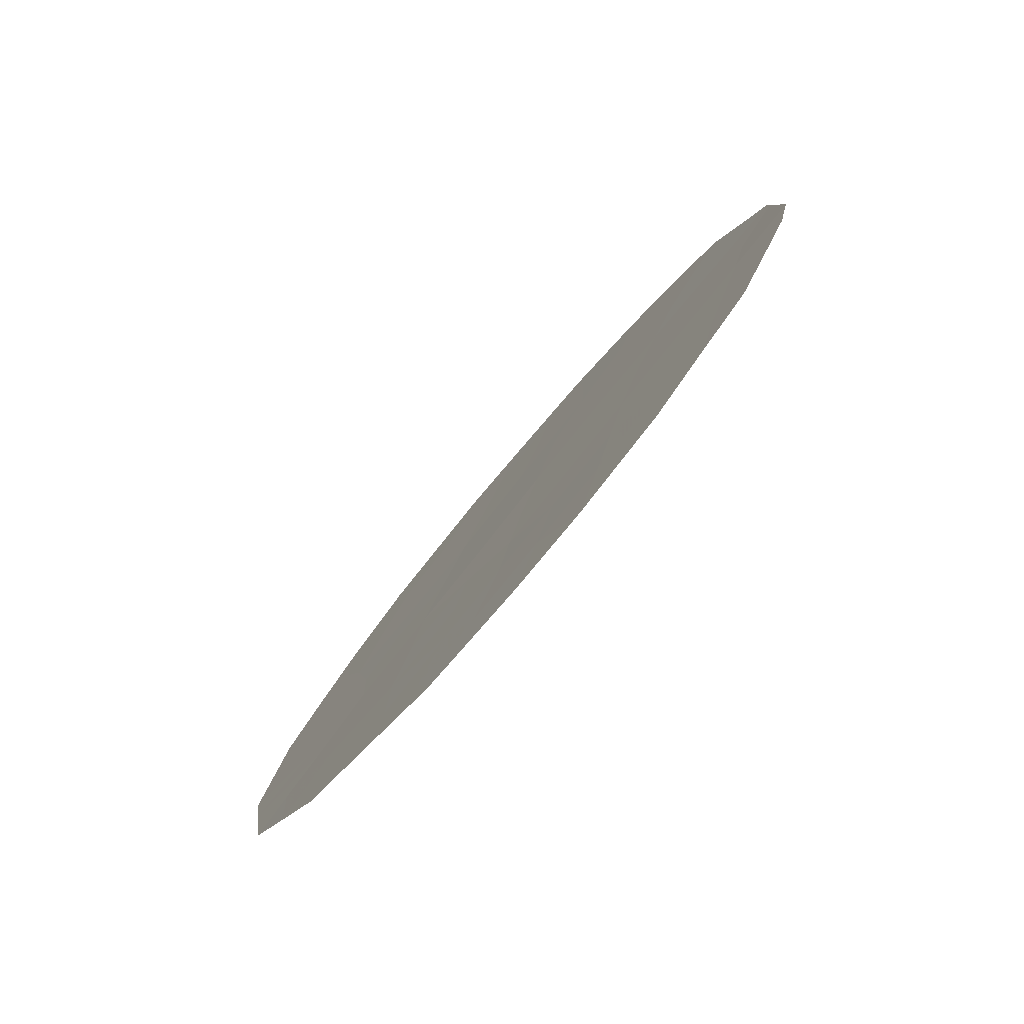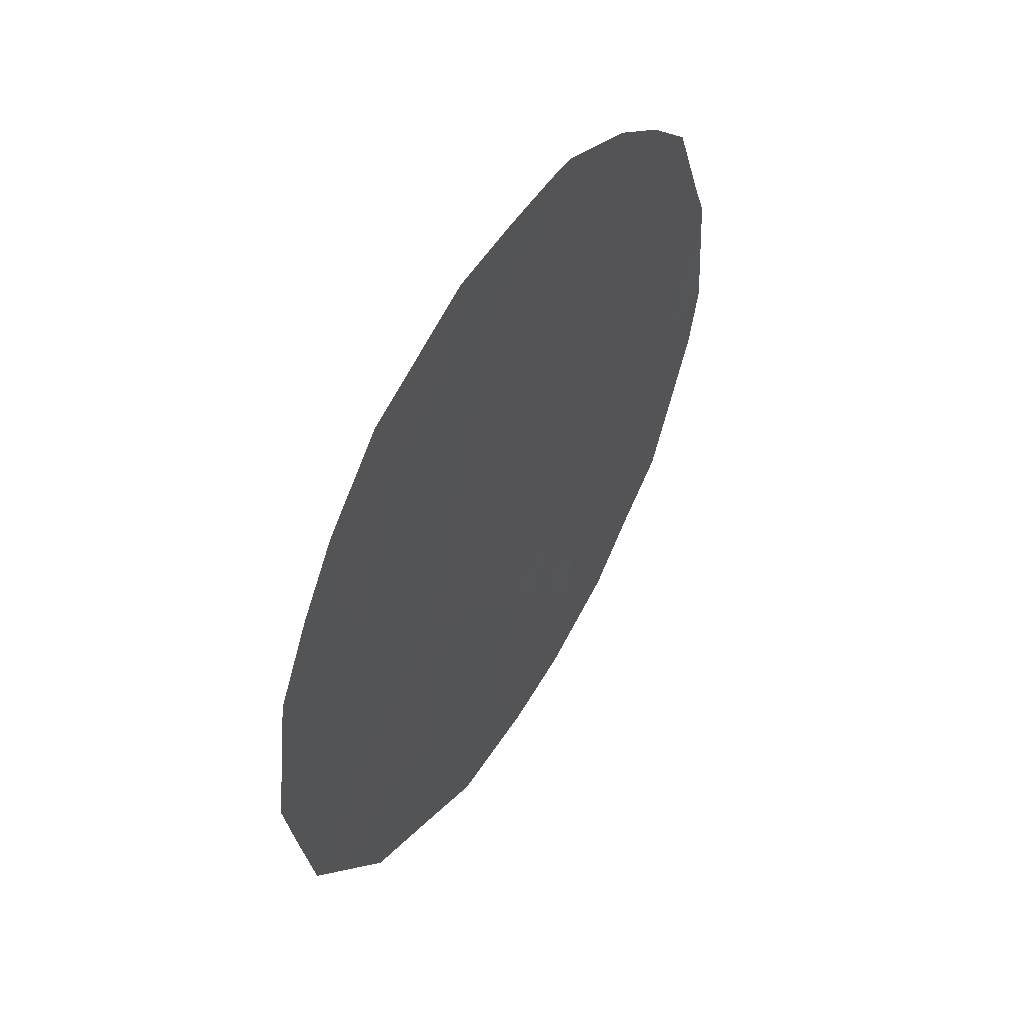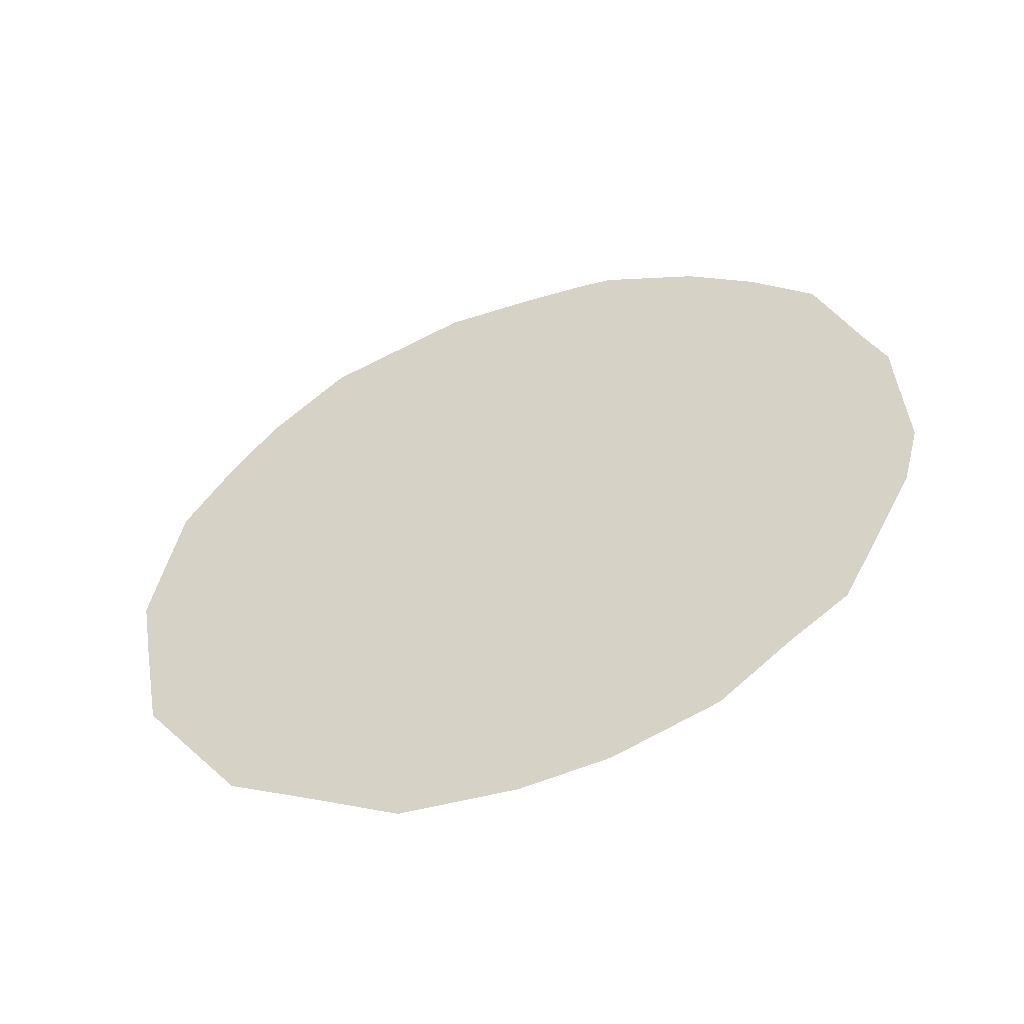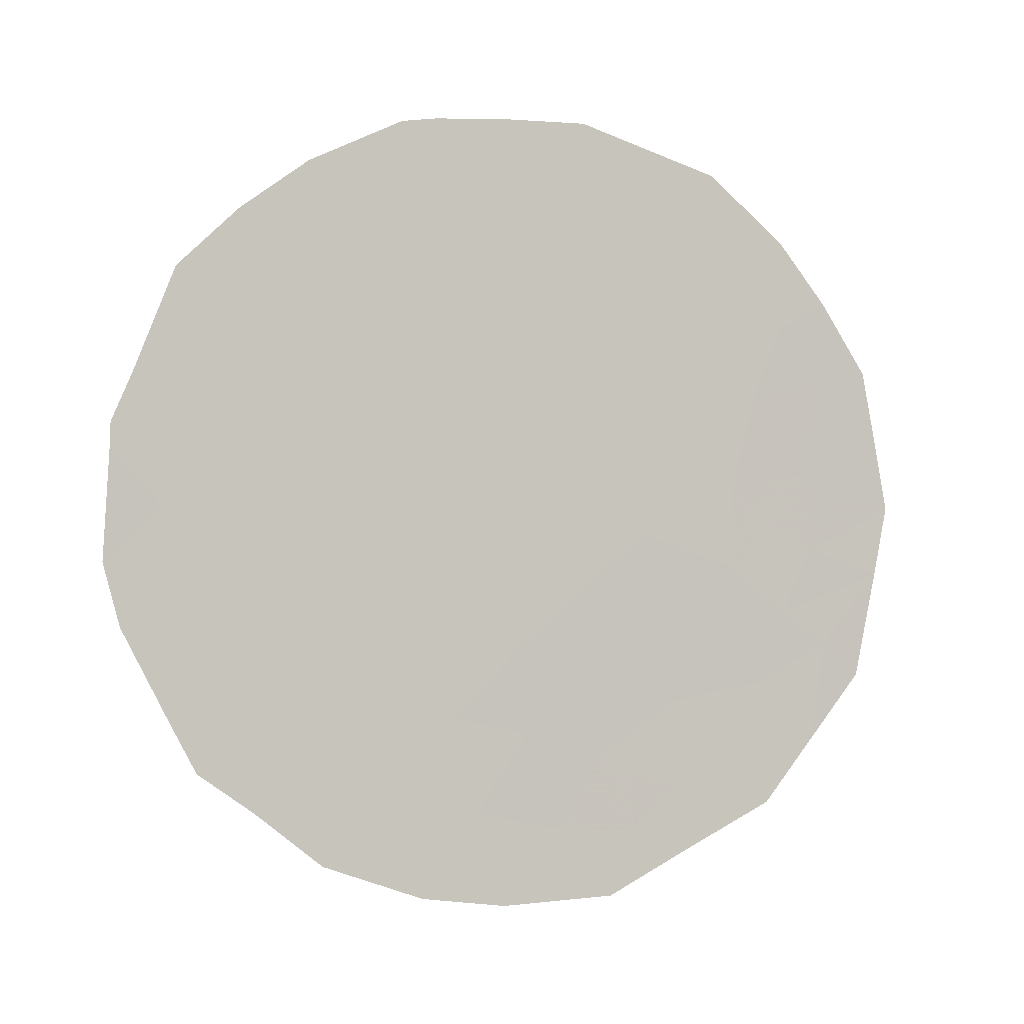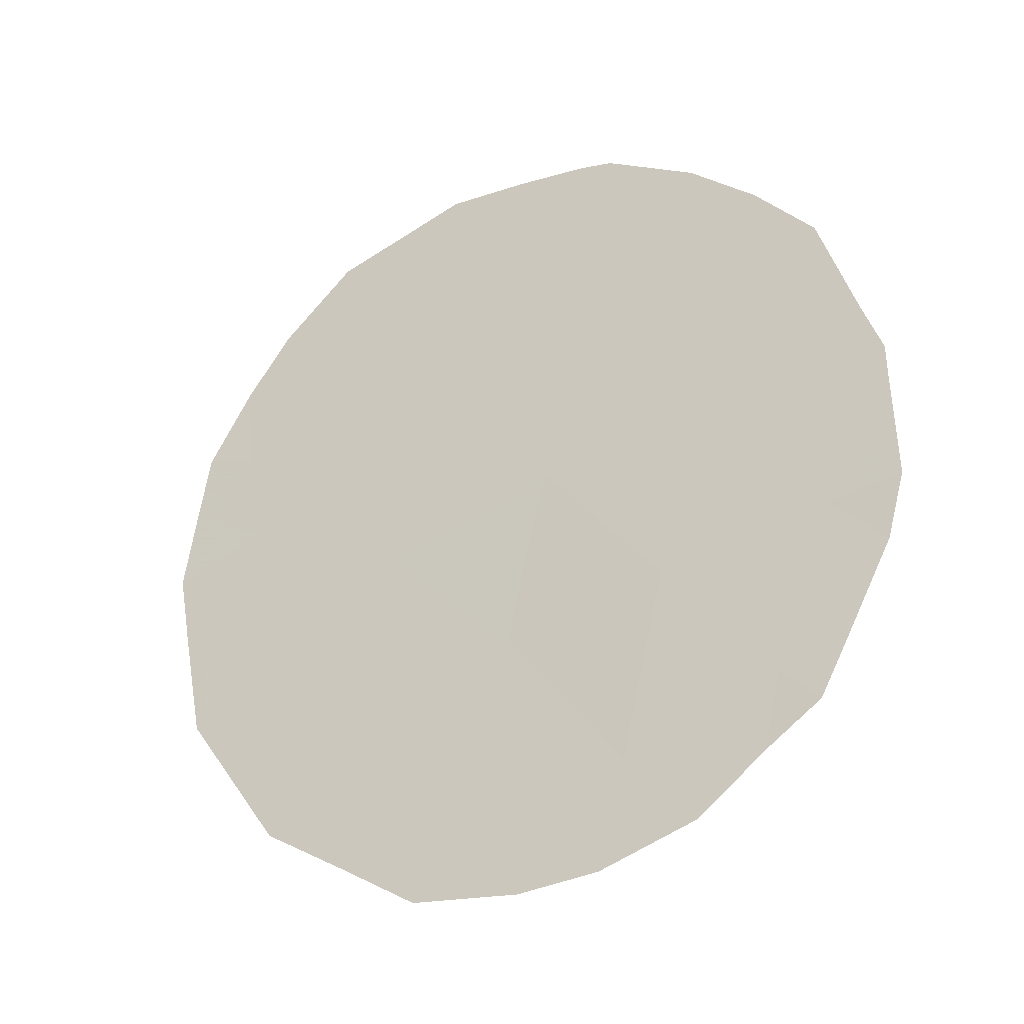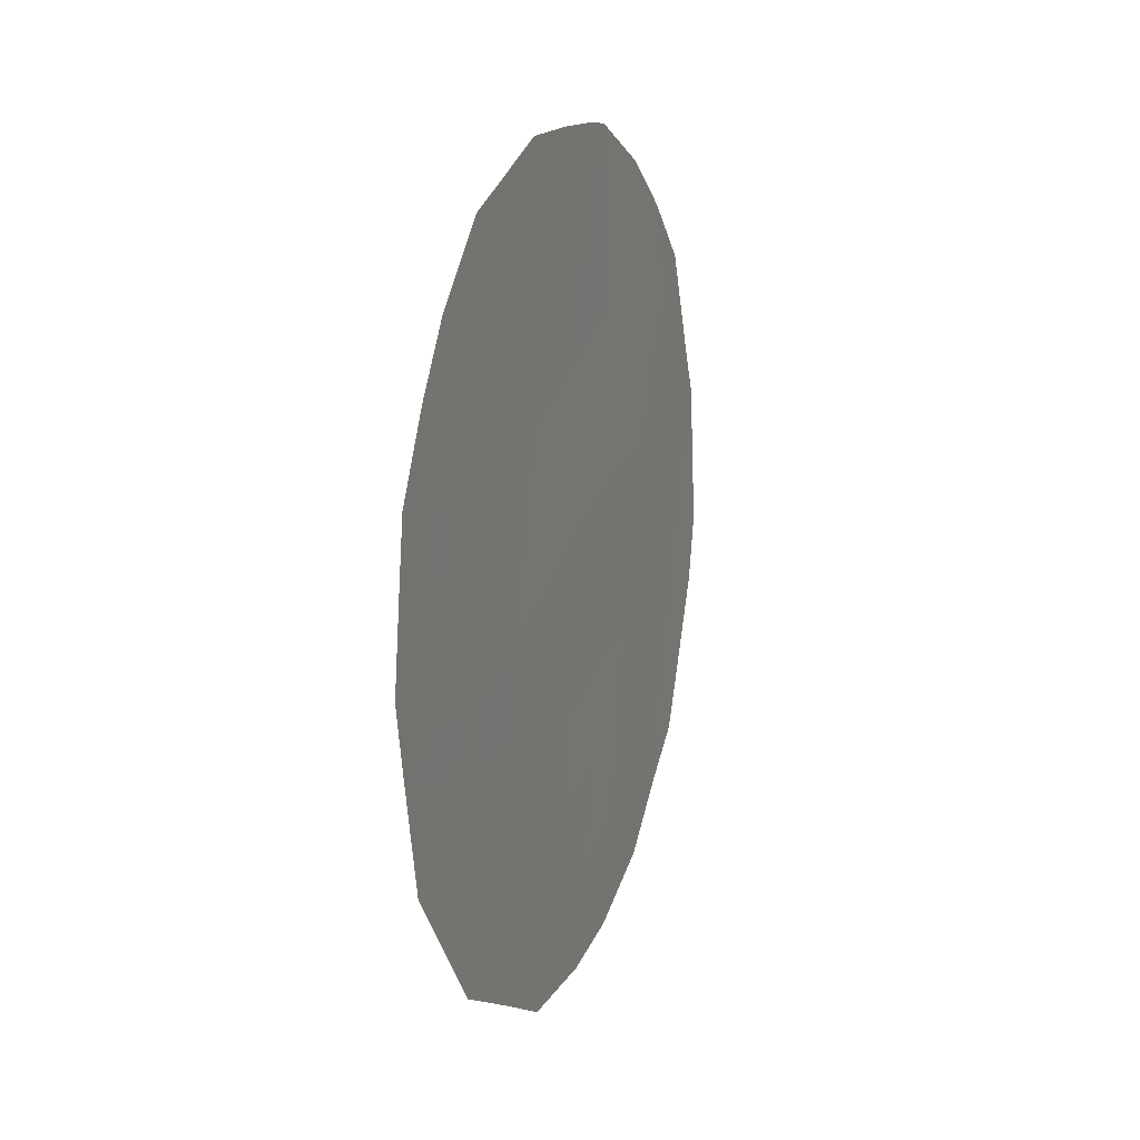
<metadata>
{"format":"obj","ext":"obj","renderer":"f3d","projection":"perspective","resolution":1024,"background":"white","views":[{"elev":-79.4,"azim":174.5,"up":"+Y"},{"elev":52.7,"azim":65.9,"up":"+Y"},{"elev":-52.0,"azim":144.2,"up":"+Y"},{"elev":-1.3,"azim":-69.5,"up":"+Y"},{"elev":-25.5,"azim":152.9,"up":"+Y"},{"elev":15.9,"azim":53.7,"up":"+Y"}]}
</metadata>
<code>
v -69.85 -8.354 66.97
v -69.4 -10.37 67.58
v -68.57 -8.769 68.8
v -69.13 -6.636 68.05
v -68.52 -12.76 68.79
v -68.28 -10.85 69.19
v -67.38 -9.458 70.51
v -67.13 -11.47 70.8
v -70.55 -9.937 65.93
v -66.59 -7.801 71.67
v -70.16 -11.81 66.45
v -67.78 -7.456 69.99
v -71.03 -8.174 65.28
v -70.89 -7.601 65.48
v -65.55 -9.119 73.1
v -70.03 -12.7 66.61
v -70.42 -12.22 66.06
v -65.75 -7.437 72.86
v -70.63 -6.366 65.89
v -71.03 -8.473 65.27
v -69.15 -4.573 68.08
v -68.91 -4.521 68.42
v -67 -13.27 70.95
v -66.42 -12.73 71.79
v -66.41 -5.852 71.98
v -66.93 -5.053 71.24
v -67.87 -4.494 69.91
v -65.63 -9.936 72.97
v -71.05 -9.78 65.19
v -66.08 -11.93 72.29
v -65.76 -11.18 72.77
v -70.22 -5.673 66.49
v -70.59 -11.65 65.82
v -70.94 -10.53 65.35
v -67.56 -13.8 70.14
v -68.32 -13.88 69.05
v -69.57 -13.34 67.26
v -68.89 -13.75 68.24
v -69.48 -7.494 67.53
v -70.08 -7.508 66.66
v -69.59 -9.345 67.31
v -69.2 -8.487 67.91
v -68.99 -9.577 68.19
v -70.54 -8.287 65.98
v -70.37 -6.817 66.26
v -66.21 -8.679 72.19
v -66.14 -9.628 72.27
v -66.73 -8.946 71.44
v -67.57 -8.46 70.26
v -67.16 -7.674 70.85
v -67.4 -6.686 70.54
v -67.99 -6.451 69.7
v -68.41 -9.851 69.02
v -67.99 -9.156 69.64
v -67.85 -10.16 69.83
v -68.8 -7.359 68.51
v -68.41 -7.057 69.09
v -68.17 -8.079 69.4
v -65.66 -8.236 72.98
v -69.08 -12.53 67.98
v -68.69 -11.64 68.58
v -68.18 -11.83 69.3
v -68.83 -10.61 68.4
v -69.81 -11.14 66.97
v -69.98 -10.13 66.73
v -70.2 -9.182 66.45
v -70.69 -9.133 65.74
v -67.11 -12.53 70.81
v -66.68 -12.03 71.44
v -67.74 -11.13 69.95
v -67.28 -10.45 70.62
v -67.07 -5.86 71.02
v -68.2 -5.397 69.42
v -67.58 -5.544 70.3
v -66.75 -9.812 71.39
v -66.33 -10.4 71.98
v -66.02 -10.8 72.41
v -66.12 -7.581 72.34
v -66.08 -6.581 72.43
v -66.81 -6.795 71.37
v -66.4 -6.905 71.96
v -68.61 -6.087 68.81
v -69.16 -5.581 68.03
v -69.61 -5.973 67.37
v -69.77 -5.084 67.16
v -69.24 -11.43 67.78
v -70.36 -10.86 66.18
v -68.76 -5.088 68.63
v -68.42 -4.489 69.12
v -67.67 -12.14 70.02
v -66.51 -11.26 71.7
v -66.8 -10.67 71.3
v -67.37 -4.793 70.62
v -69.67 -12.19 67.15
v -69.82 -6.943 67.04
v -67.95 -12.98 69.59
v -67.45 -13.05 70.32
v -67.06 -8.502 70.99
f 41 42 43
f 11 16 17
f 51 52 74
f 53 54 55
f 42 39 56
f 57 58 56
f 78 59 46
f 5 61 62
f 43 53 63
f 58 49 54
f 64 87 65
f 66 67 44
f 88 21 22
f 68 24 23
f 70 55 71
f 76 47 28
f 31 77 28
f 65 66 41
f 10 81 78
f 80 50 51
f 52 57 82
f 9 29 67
f 77 31 30
f 88 82 83
f 45 19 32
f 61 86 63
f 9 87 34
f 9 34 29
f 88 89 73
f 96 97 35
f 96 90 97
f 8 91 69
f 92 76 91
f 11 17 33
f 74 27 93
f 62 70 90
f 71 75 92
f 11 94 16
f 94 64 86
f 45 95 40
f 95 84 4
f 2 41 43
f 41 1 42
f 43 42 3
f 40 1 44
f 14 44 13
f 14 45 40
f 45 14 19
f 10 48 98
f 48 7 98
f 50 49 12
f 72 51 74
f 51 12 52
f 74 52 73
f 6 53 55
f 53 3 54
f 55 54 7
f 42 1 39
f 56 39 4
f 57 12 58
f 10 78 46
f 78 18 59
f 46 59 15
f 5 60 61
f 62 61 6
f 2 43 63
f 43 3 53
f 63 53 6
f 3 58 54
f 58 12 49
f 54 49 7
f 2 64 65
f 64 11 87
f 65 87 9
f 1 66 44
f 66 9 67
f 44 67 20
f 13 44 20
f 68 8 69
f 68 69 24
f 8 70 71
f 70 6 55
f 71 55 7
f 72 26 25
f 74 73 27
f 7 48 75
f 48 10 46
f 76 75 47
f 28 47 15
f 77 76 28
f 2 65 41
f 65 9 66
f 41 66 1
f 78 79 18
f 10 80 81
f 81 79 78
f 79 81 25
f 72 80 51
f 80 10 50
f 51 50 12
f 73 52 82
f 52 12 57
f 67 29 20
f 88 73 82
f 84 83 4
f 83 84 85
f 88 83 21
f 85 21 83
f 6 61 63
f 61 60 86
f 63 86 2
f 33 87 11
f 87 33 34
f 88 22 89
f 73 89 27
f 68 90 8
f 30 91 77
f 91 30 69
f 24 69 30
f 8 92 91
f 92 75 76
f 91 76 77
f 5 96 36
f 60 38 37
f 72 74 93
f 93 26 72
f 5 62 96
f 62 6 70
f 90 70 8
f 8 71 92
f 71 7 75
f 37 94 60
f 94 37 16
f 95 45 32
f 85 84 32
f 60 94 86
f 94 11 64
f 86 64 2
f 5 38 60
f 38 5 36
f 80 72 25
f 95 4 39
f 81 80 25
f 47 75 48
f 83 82 4
f 47 46 15
f 96 62 90
f 40 44 14
f 96 35 36
f 97 23 35
f 97 90 68
f 23 97 68
f 47 48 46
f 4 57 56
f 50 98 49
f 40 95 39
f 10 98 50
f 98 7 49
f 95 32 84
f 40 39 1
f 3 42 56
f 56 58 3
f 82 57 4

</code>
